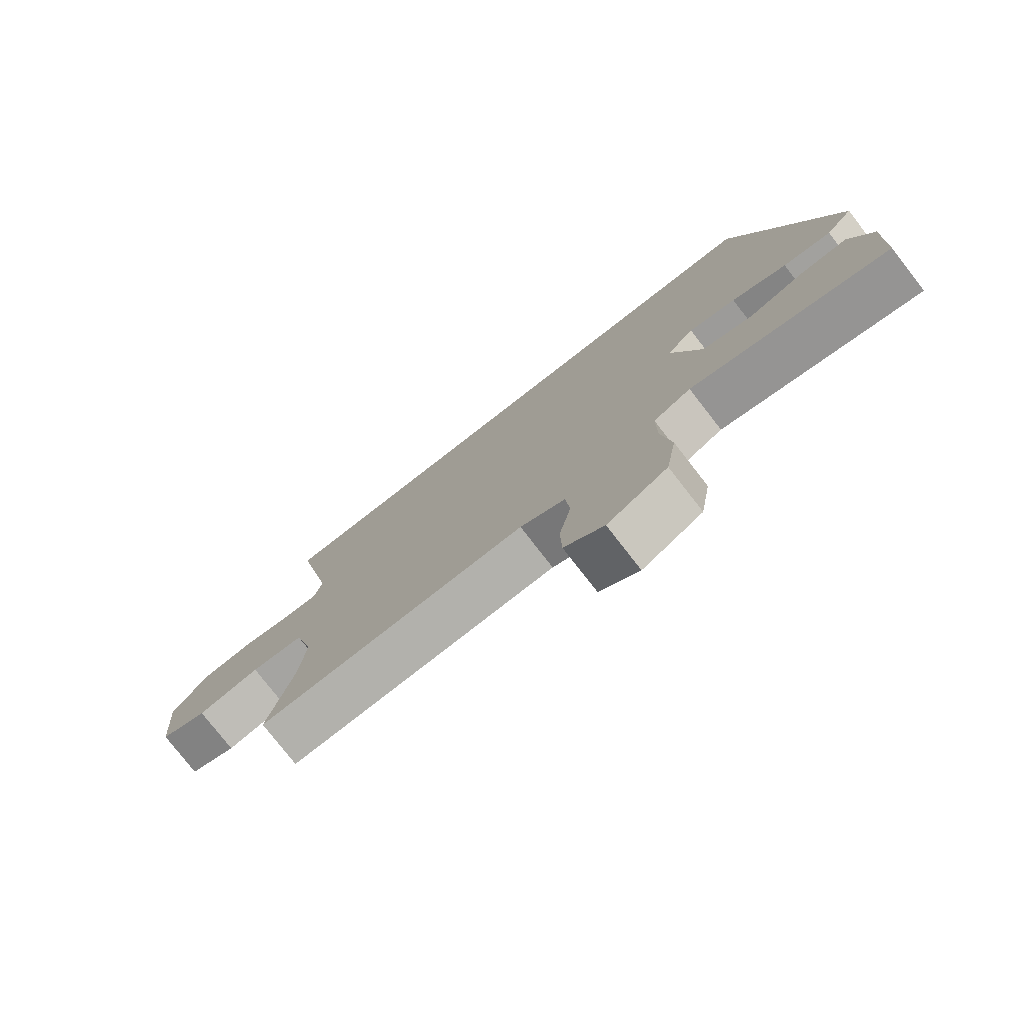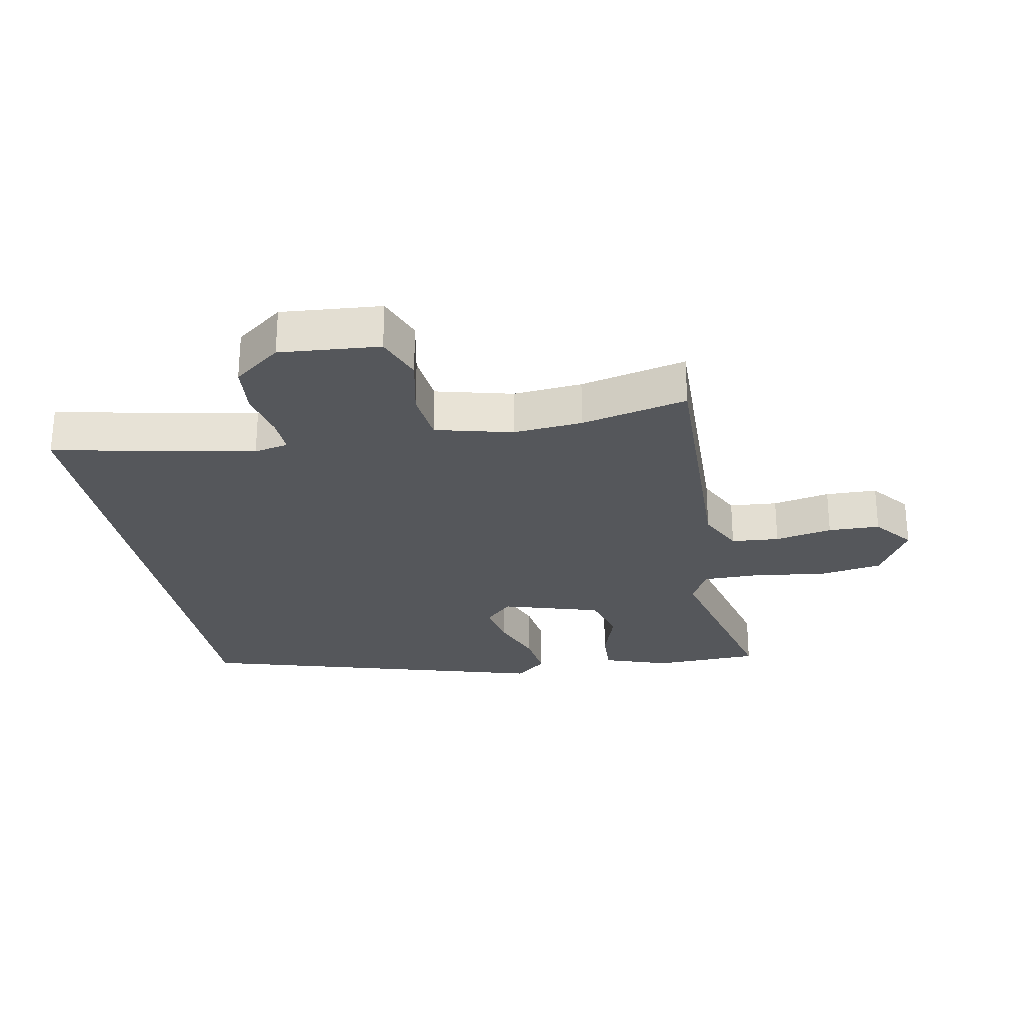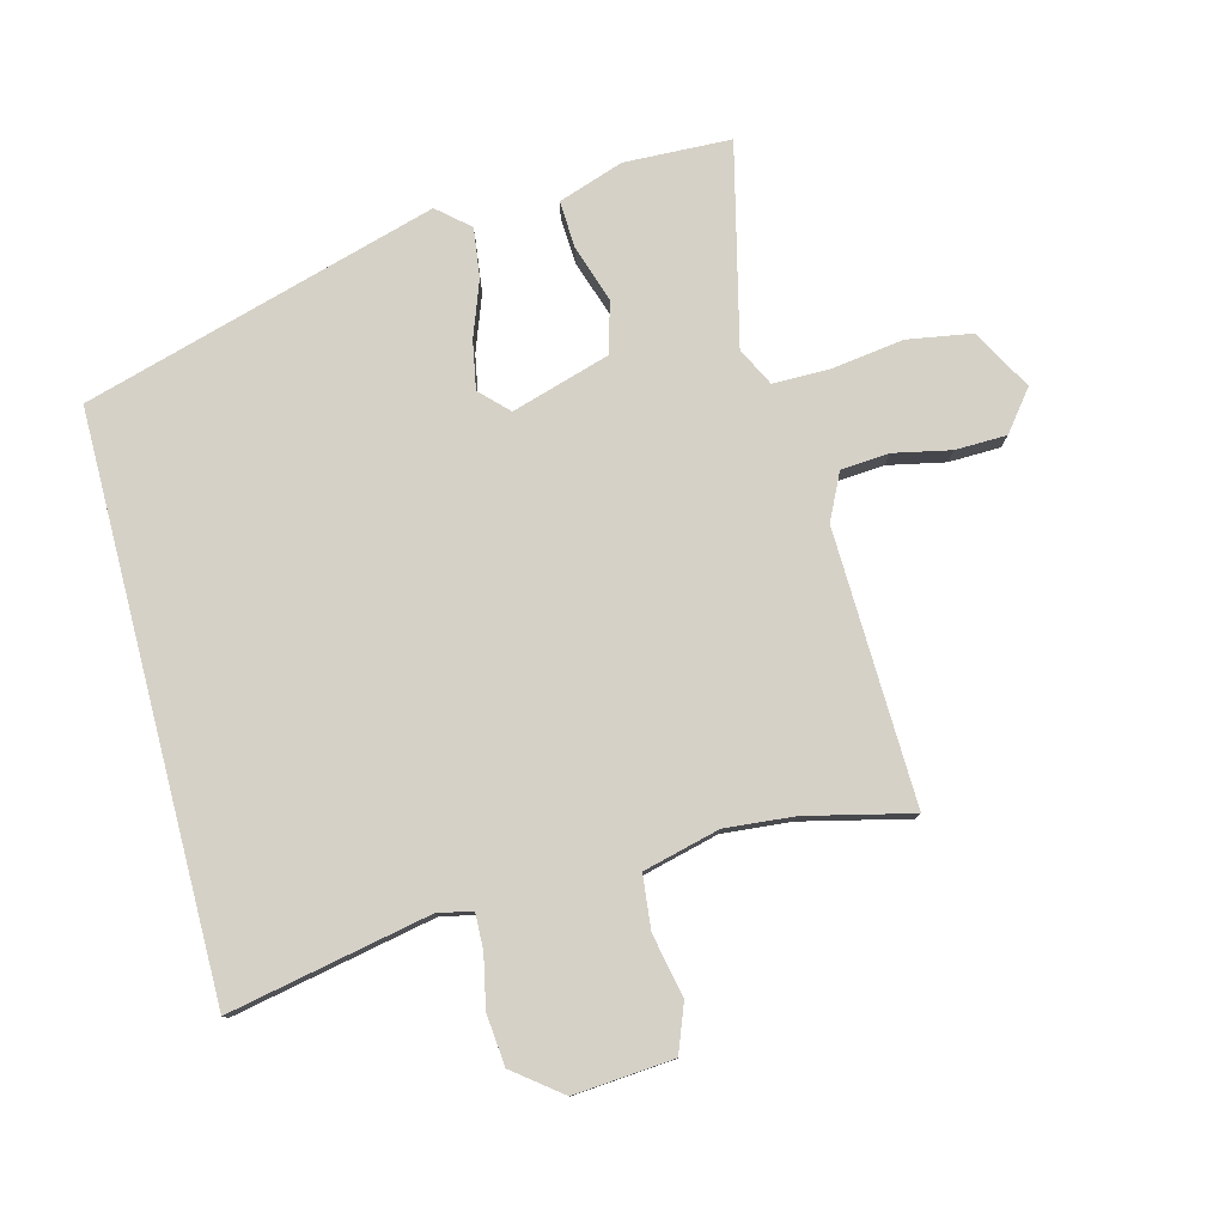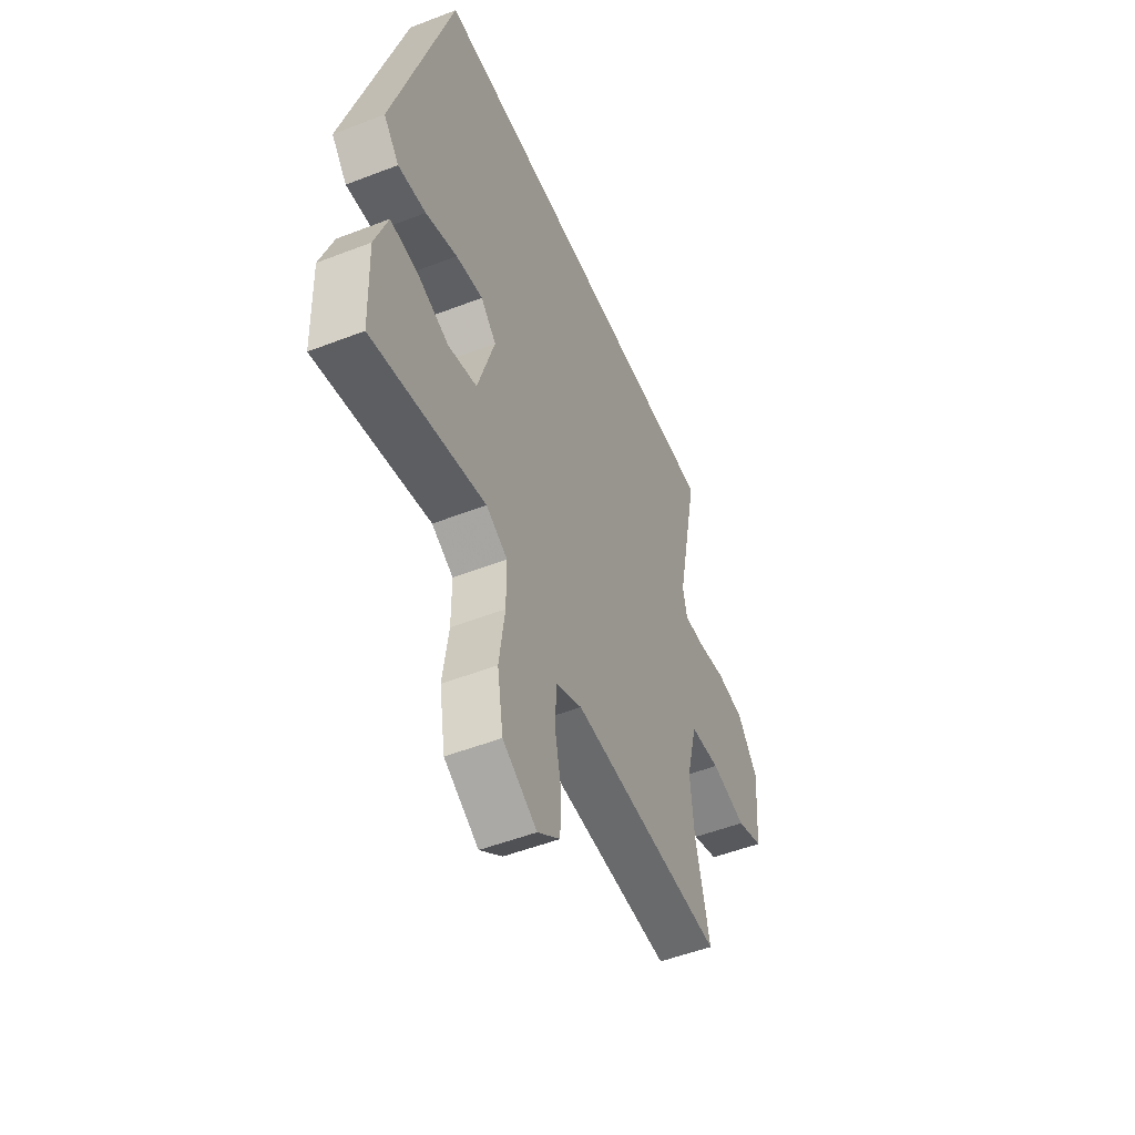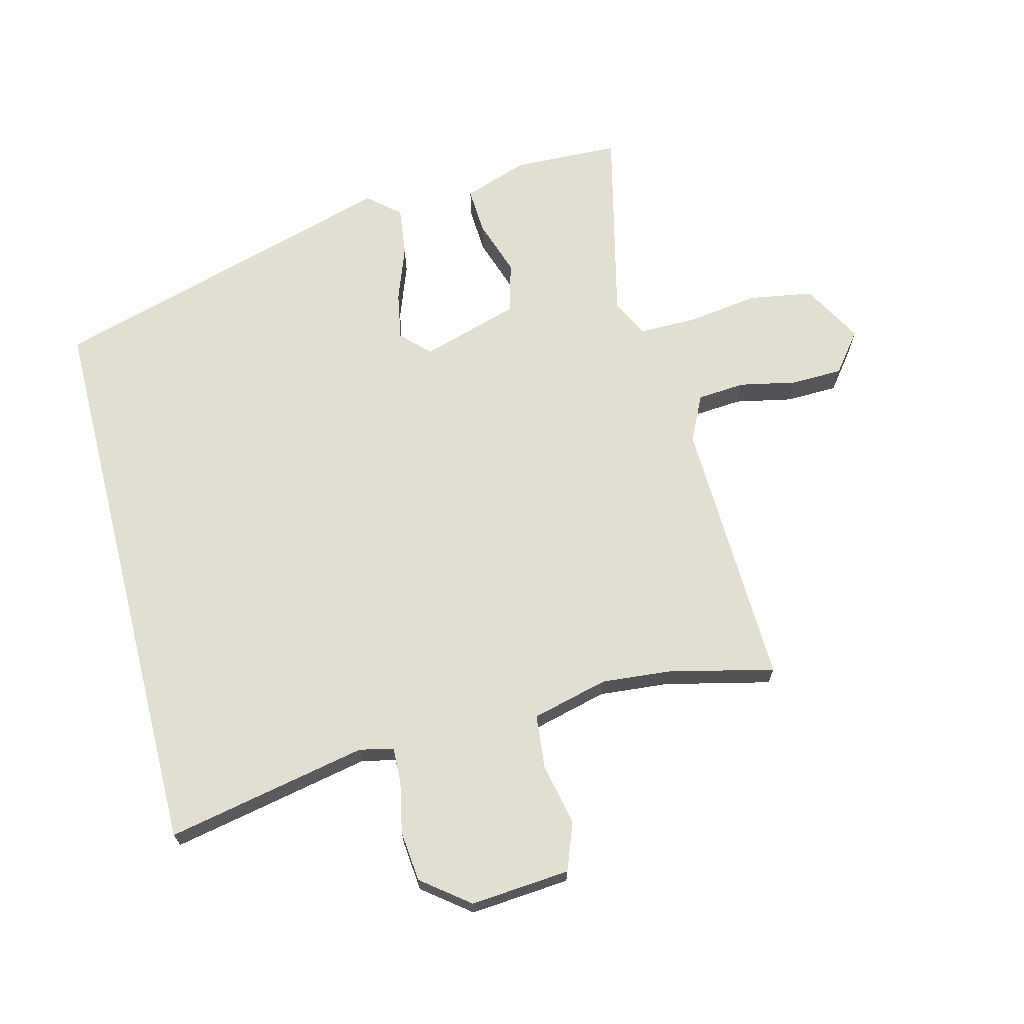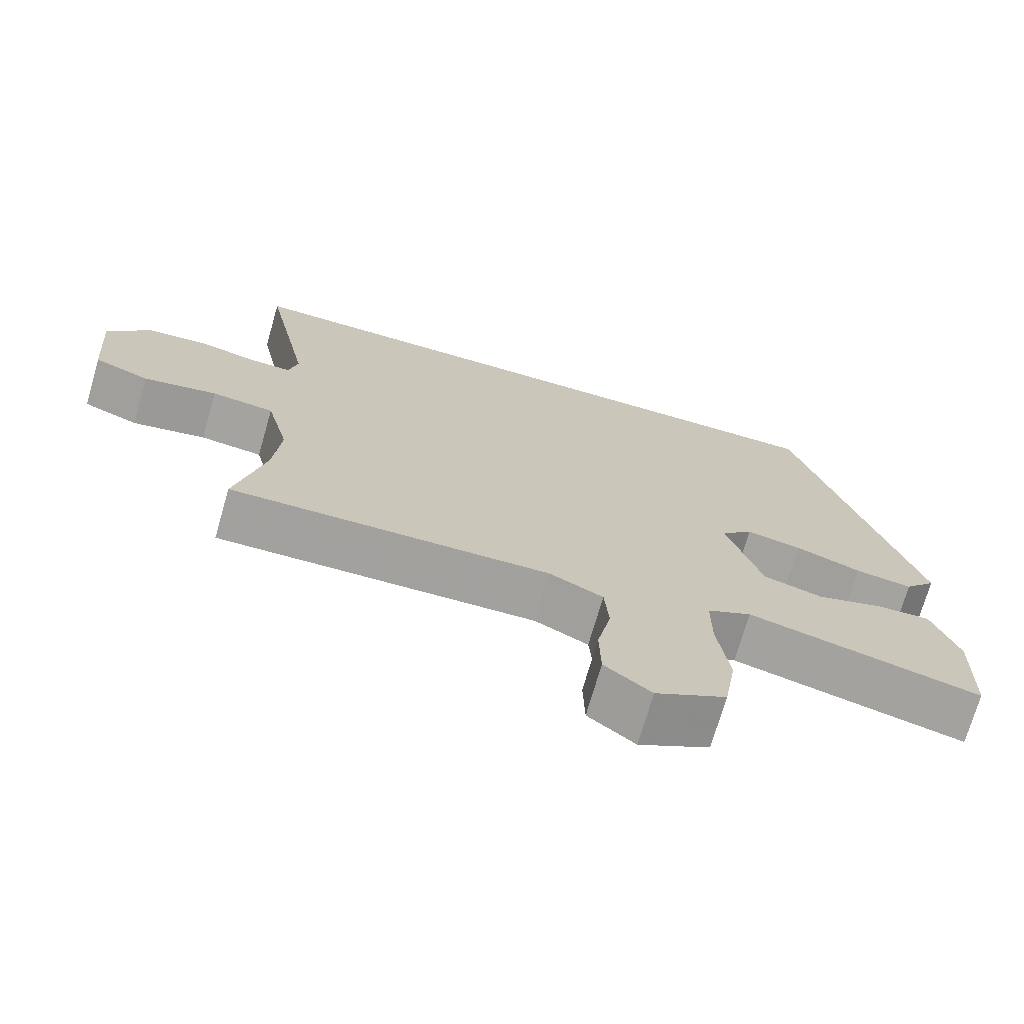
<metadata>
{"format":"obj","ext":"obj","renderer":"f3d","projection":"perspective","resolution":1024,"background":"white","views":[{"elev":-77.7,"azim":-142.1,"up":"+Z"},{"elev":-26.4,"azim":100.7,"up":"+Y"},{"elev":78.8,"azim":75.5,"up":"+Y"},{"elev":-51.4,"azim":-67.2,"up":"+Z"},{"elev":67.8,"azim":75.7,"up":"+Y"},{"elev":-72.2,"azim":163.9,"up":"+Z"}]}
</metadata>
<code>
v 0.466 0.07 -0.354
v 0.506 0.07 -0.524
v 0.067 0.07 -0.511
v -0.007 0.07 -0.547
v -0.013 0.07 -0.624
v 0.006 0.07 -0.716
v 0.004 0.07 -0.799
v -0.06 0.07 -0.849
v -0.157 0.07 -0.795
v -0.174 0.07 -0.692
v -0.158 0.07 -0.576
v -0.158 0.07 -0.484
v -0.219 0.07 -0.453
v -0.539 0.07 -0.529
v -0.545 0.07 -0.358
v -0.509 0.07 -0.253
v -0.433 0.07 -0.257
v -0.342 0.07 -0.287
v -0.26 0.07 -0.264
v -0.212 0.07 -0.106
v -0.256 0.07 -0.062
v -0.333 0.07 -0.076
v -0.423 0.07 -0.109
v -0.502 0.07 -0.119
v -0.546 0.07 -0.068
v -0.381 0.07 0.5
v 0.535 0.07 0.5
v 0.47 0.07 0.177
v 0.482 0.07 0.122
v 0.54 0.07 0.124
v 0.622 0.07 0.141
v 0.704 0.07 0.133
v 0.763 0.07 0.057
v 0.75 0.07 -0.103
v 0.674 0.07 -0.132
v 0.573 0.07 -0.111
v 0.487 0.07 -0.12
v 0.456 0.07 -0.243
v 0.466 0 -0.354
v 0.506 0 -0.524
v 0.067 0 -0.511
v -0.007 0 -0.547
v -0.013 0 -0.624
v 0.006 0 -0.716
v 0.004 0 -0.799
v -0.06 0 -0.849
v -0.157 0 -0.795
v -0.174 0 -0.692
v -0.158 0 -0.576
v -0.158 0 -0.484
v -0.219 0 -0.453
v -0.539 0 -0.529
v -0.545 0 -0.358
v -0.509 0 -0.253
v -0.433 0 -0.257
v -0.342 0 -0.287
v -0.26 0 -0.264
v -0.212 0 -0.106
v -0.256 0 -0.062
v -0.333 0 -0.076
v -0.423 0 -0.109
v -0.502 0 -0.119
v -0.546 0 -0.068
v -0.381 0 0.5
v 0.535 0 0.5
v 0.47 0 0.177
v 0.482 0 0.122
v 0.54 0 0.124
v 0.622 0 0.141
v 0.704 0 0.133
v 0.763 0 0.057
v 0.75 0 -0.103
v 0.674 0 -0.132
v 0.573 0 -0.111
v 0.487 0 -0.12
v 0.456 0 -0.243
f 34 35 36
f 33 34 36
f 32 33 36
f 31 32 36
f 30 31 36
f 29 30 36 37
f 28 29 37 38
f 25 26 27
f 24 25 27
f 23 24 27
f 22 23 27
f 21 22 27 28
f 20 21 28 38
f 16 17 18
f 15 16 18
f 14 15 18
f 13 14 18
f 12 13 18 19
f 9 10 11
f 8 9 11
f 7 8 11
f 6 7 11
f 5 6 11
f 4 5 11 12
f 19 20 38
f 12 19 38
f 4 12 38
f 3 4 38
f 3 38 1
f 1 2 3
f 74 73 72
f 74 72 71
f 74 71 70
f 74 70 69
f 74 69 68
f 75 74 68 67
f 76 75 67 66
f 65 64 63
f 65 63 62
f 65 62 61
f 65 61 60
f 66 65 60 59
f 76 66 59 58
f 56 55 54
f 56 54 53
f 56 53 52
f 56 52 51
f 57 56 51 50
f 49 48 47
f 49 47 46
f 49 46 45
f 49 45 44
f 49 44 43
f 50 49 43 42
f 76 58 57
f 76 57 50
f 76 50 42
f 76 42 41
f 39 76 41
f 41 40 39
f 1 39 40 2
f 2 40 41 3
f 3 41 42 4
f 4 42 43 5
f 5 43 44 6
f 6 44 45 7
f 7 45 46 8
f 8 46 47 9
f 9 47 48 10
f 10 48 49 11
f 11 49 50 12
f 12 50 51 13
f 13 51 52 14
f 14 52 53 15
f 15 53 54 16
f 16 54 55 17
f 17 55 56 18
f 18 56 57 19
f 19 57 58 20
f 20 58 59 21
f 21 59 60 22
f 22 60 61 23
f 23 61 62 24
f 24 62 63 25
f 25 63 64 26
f 26 64 65 27
f 27 65 66 28
f 28 66 67 29
f 29 67 68 30
f 30 68 69 31
f 31 69 70 32
f 32 70 71 33
f 33 71 72 34
f 34 72 73 35
f 35 73 74 36
f 36 74 75 37
f 37 75 76 38
f 38 76 39 1

</code>
